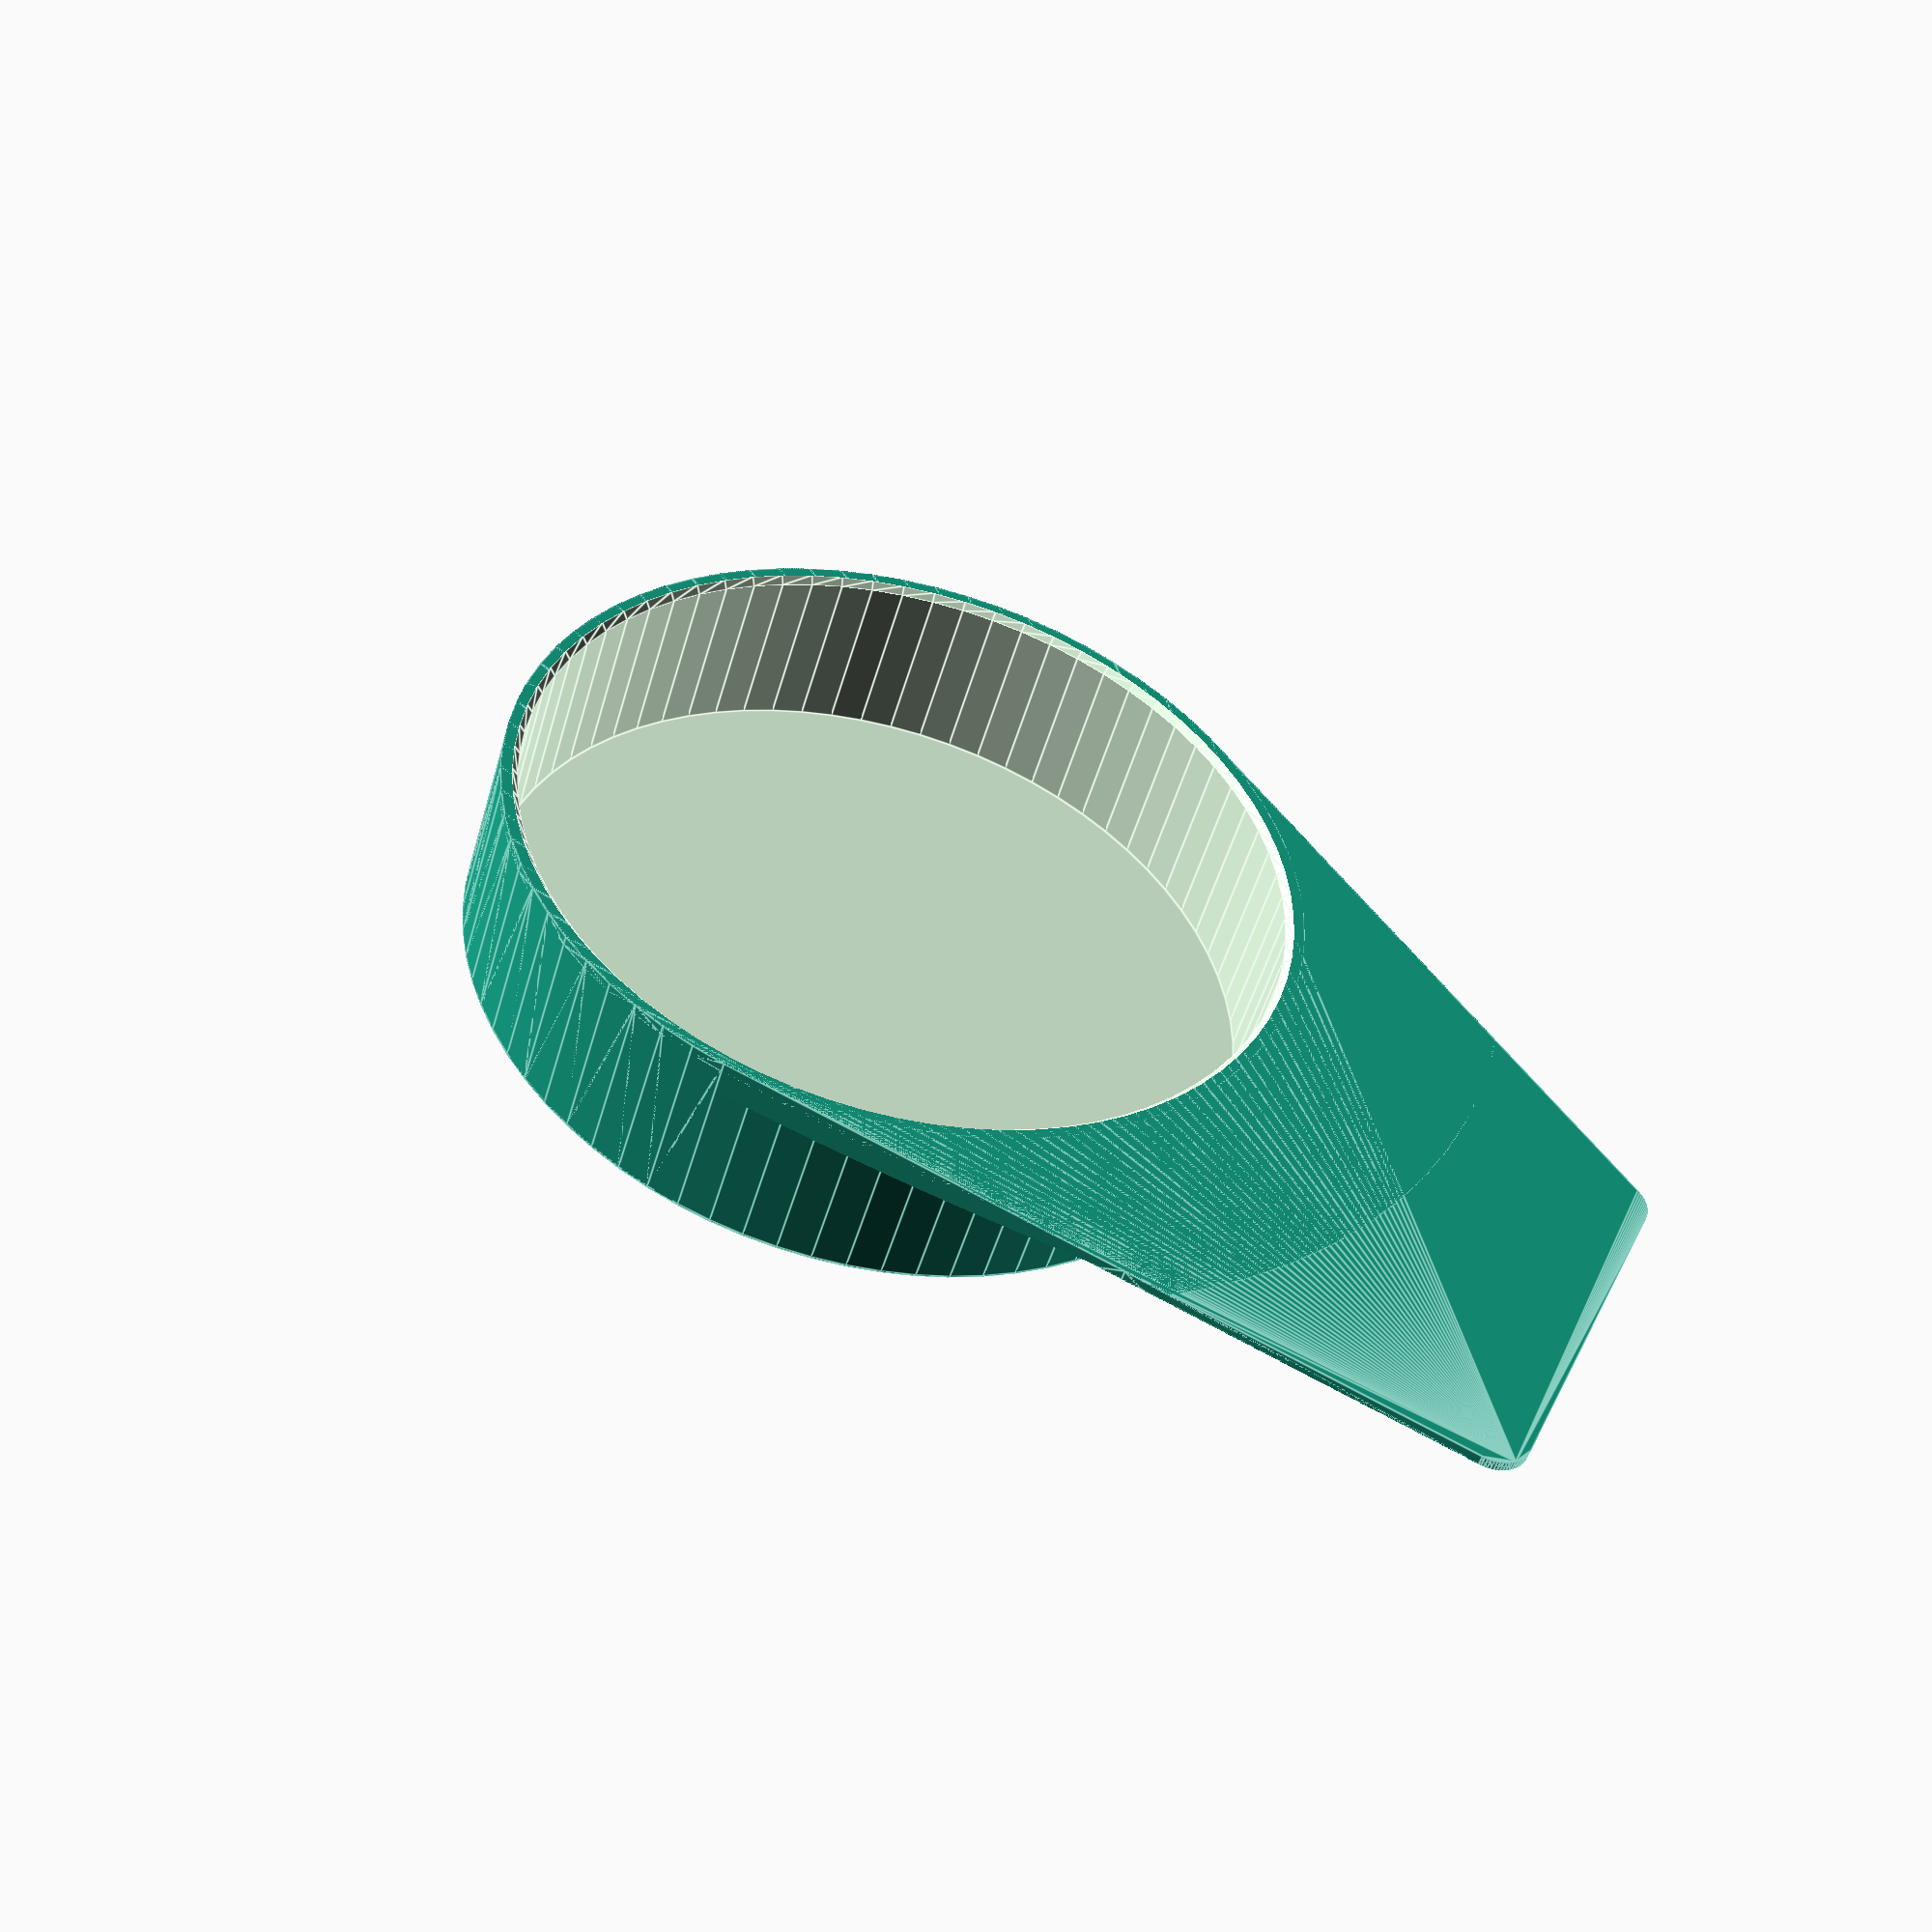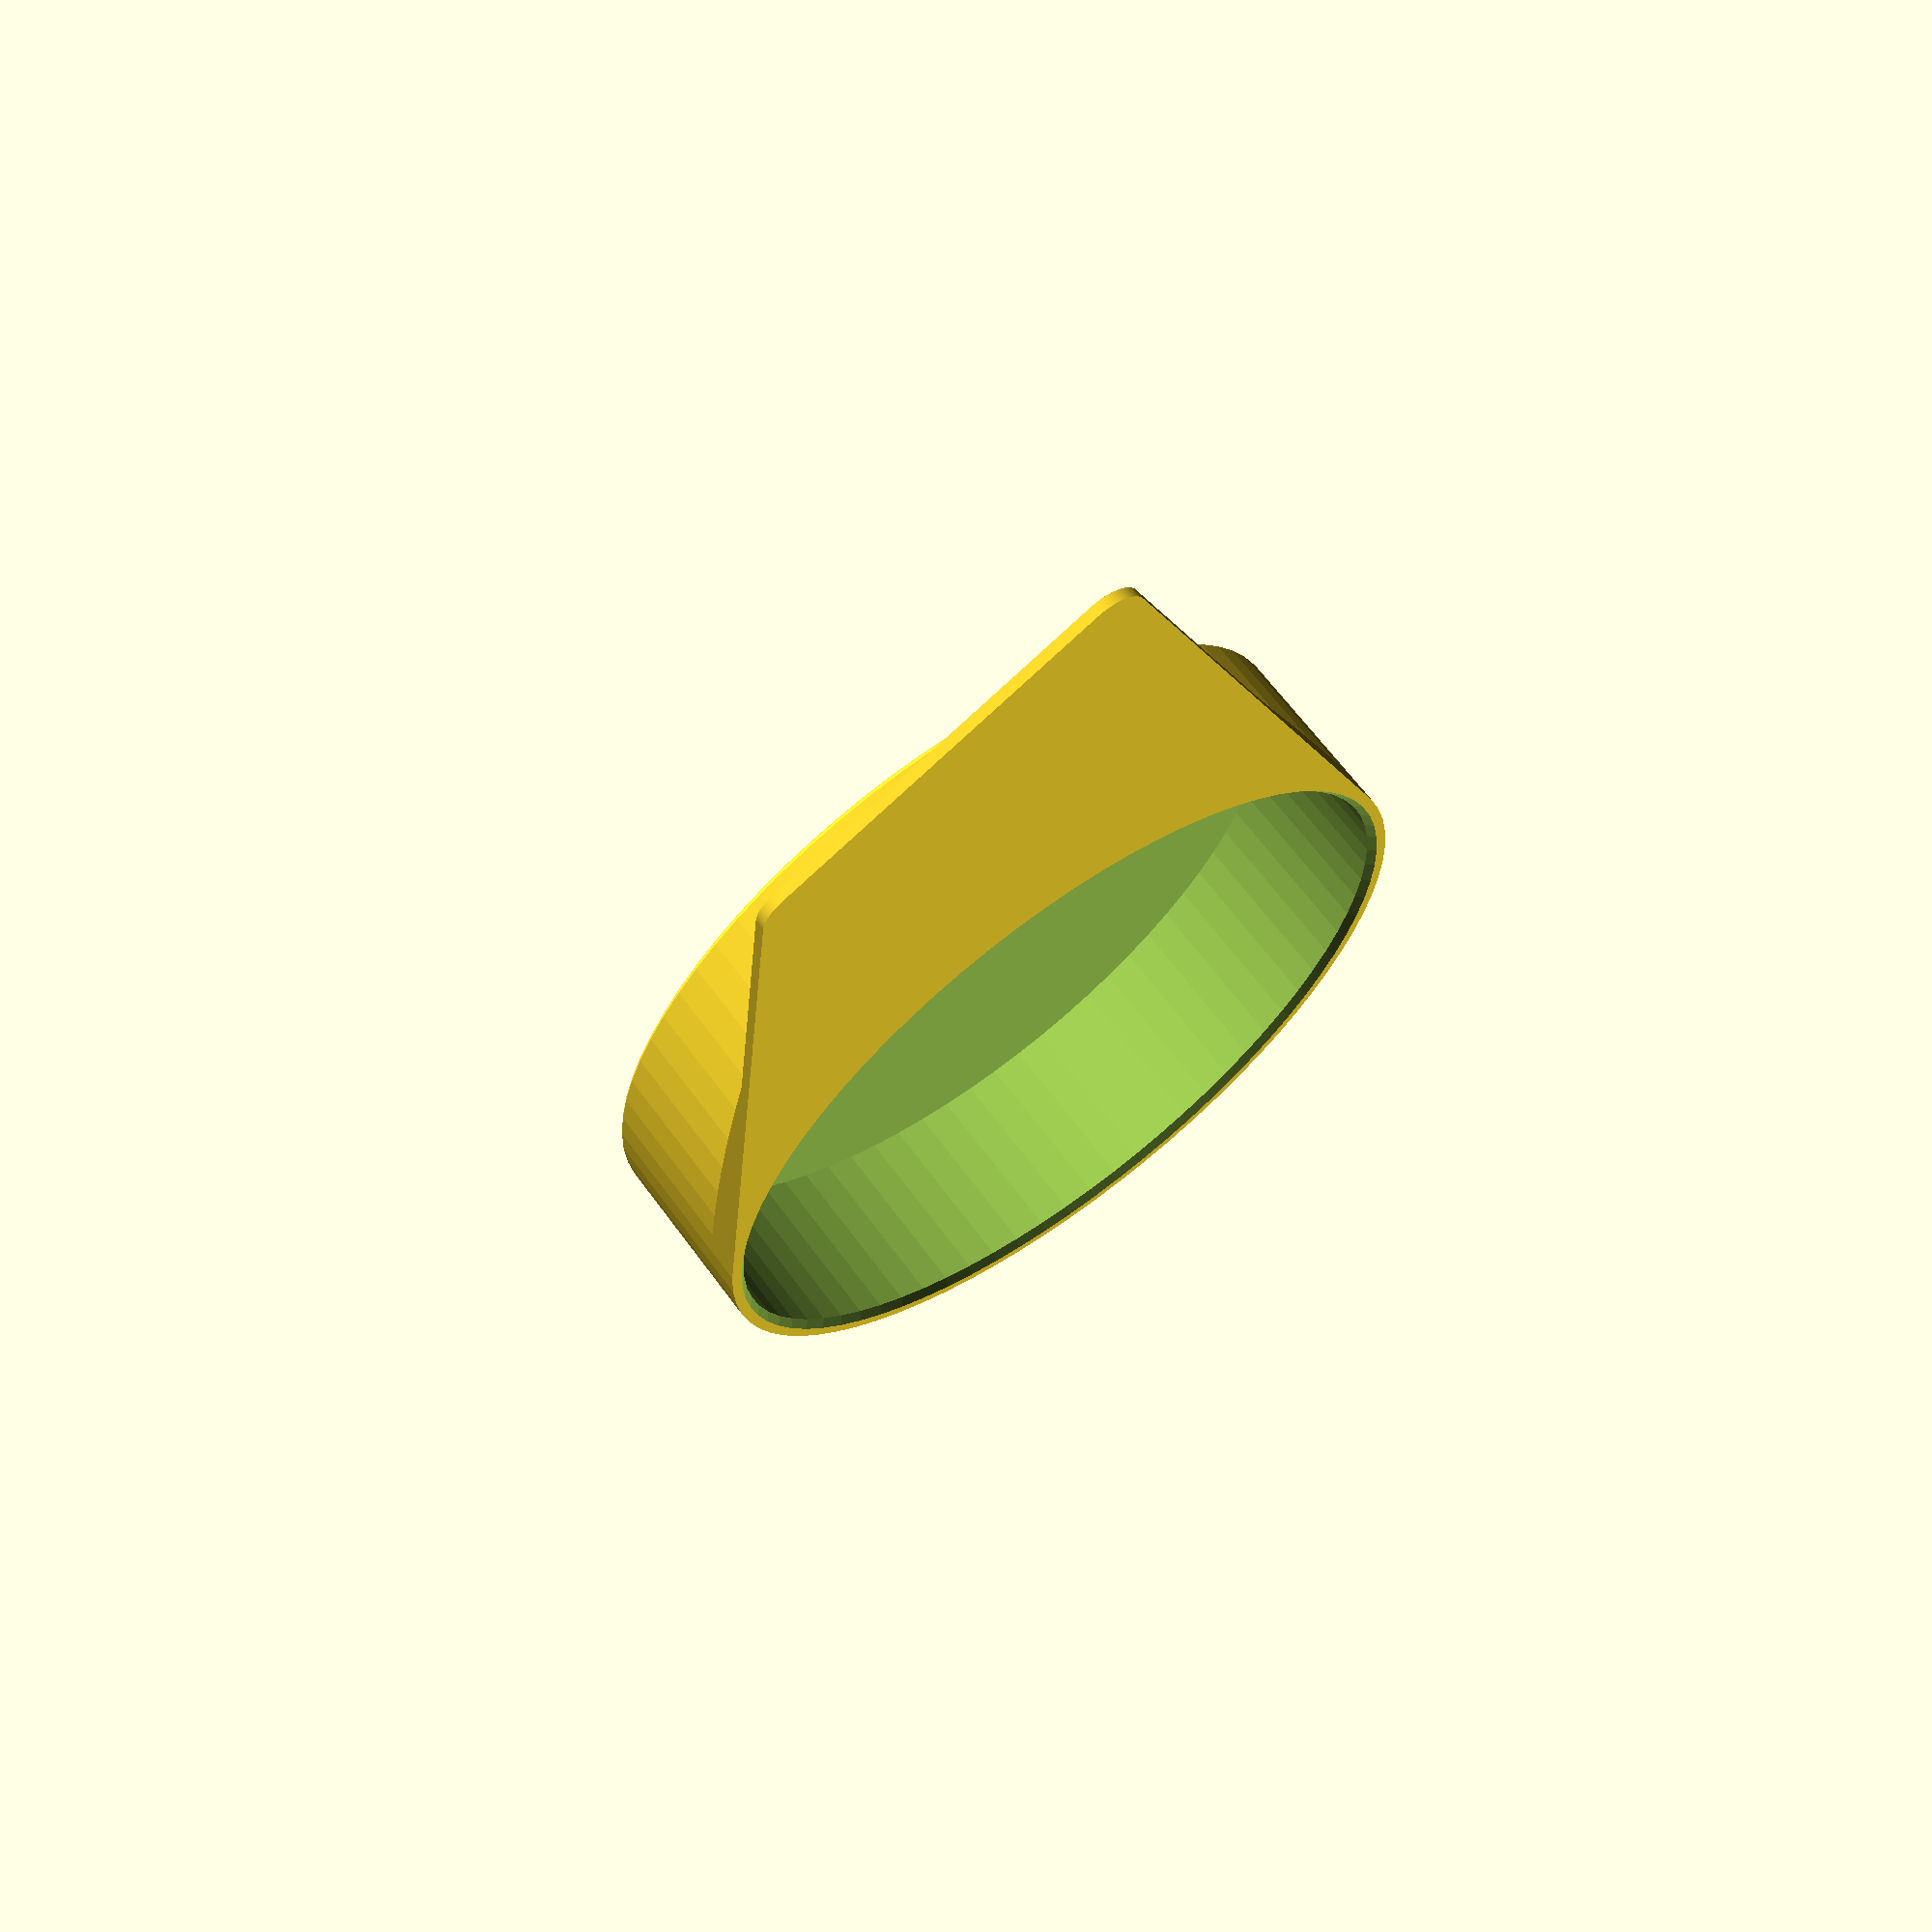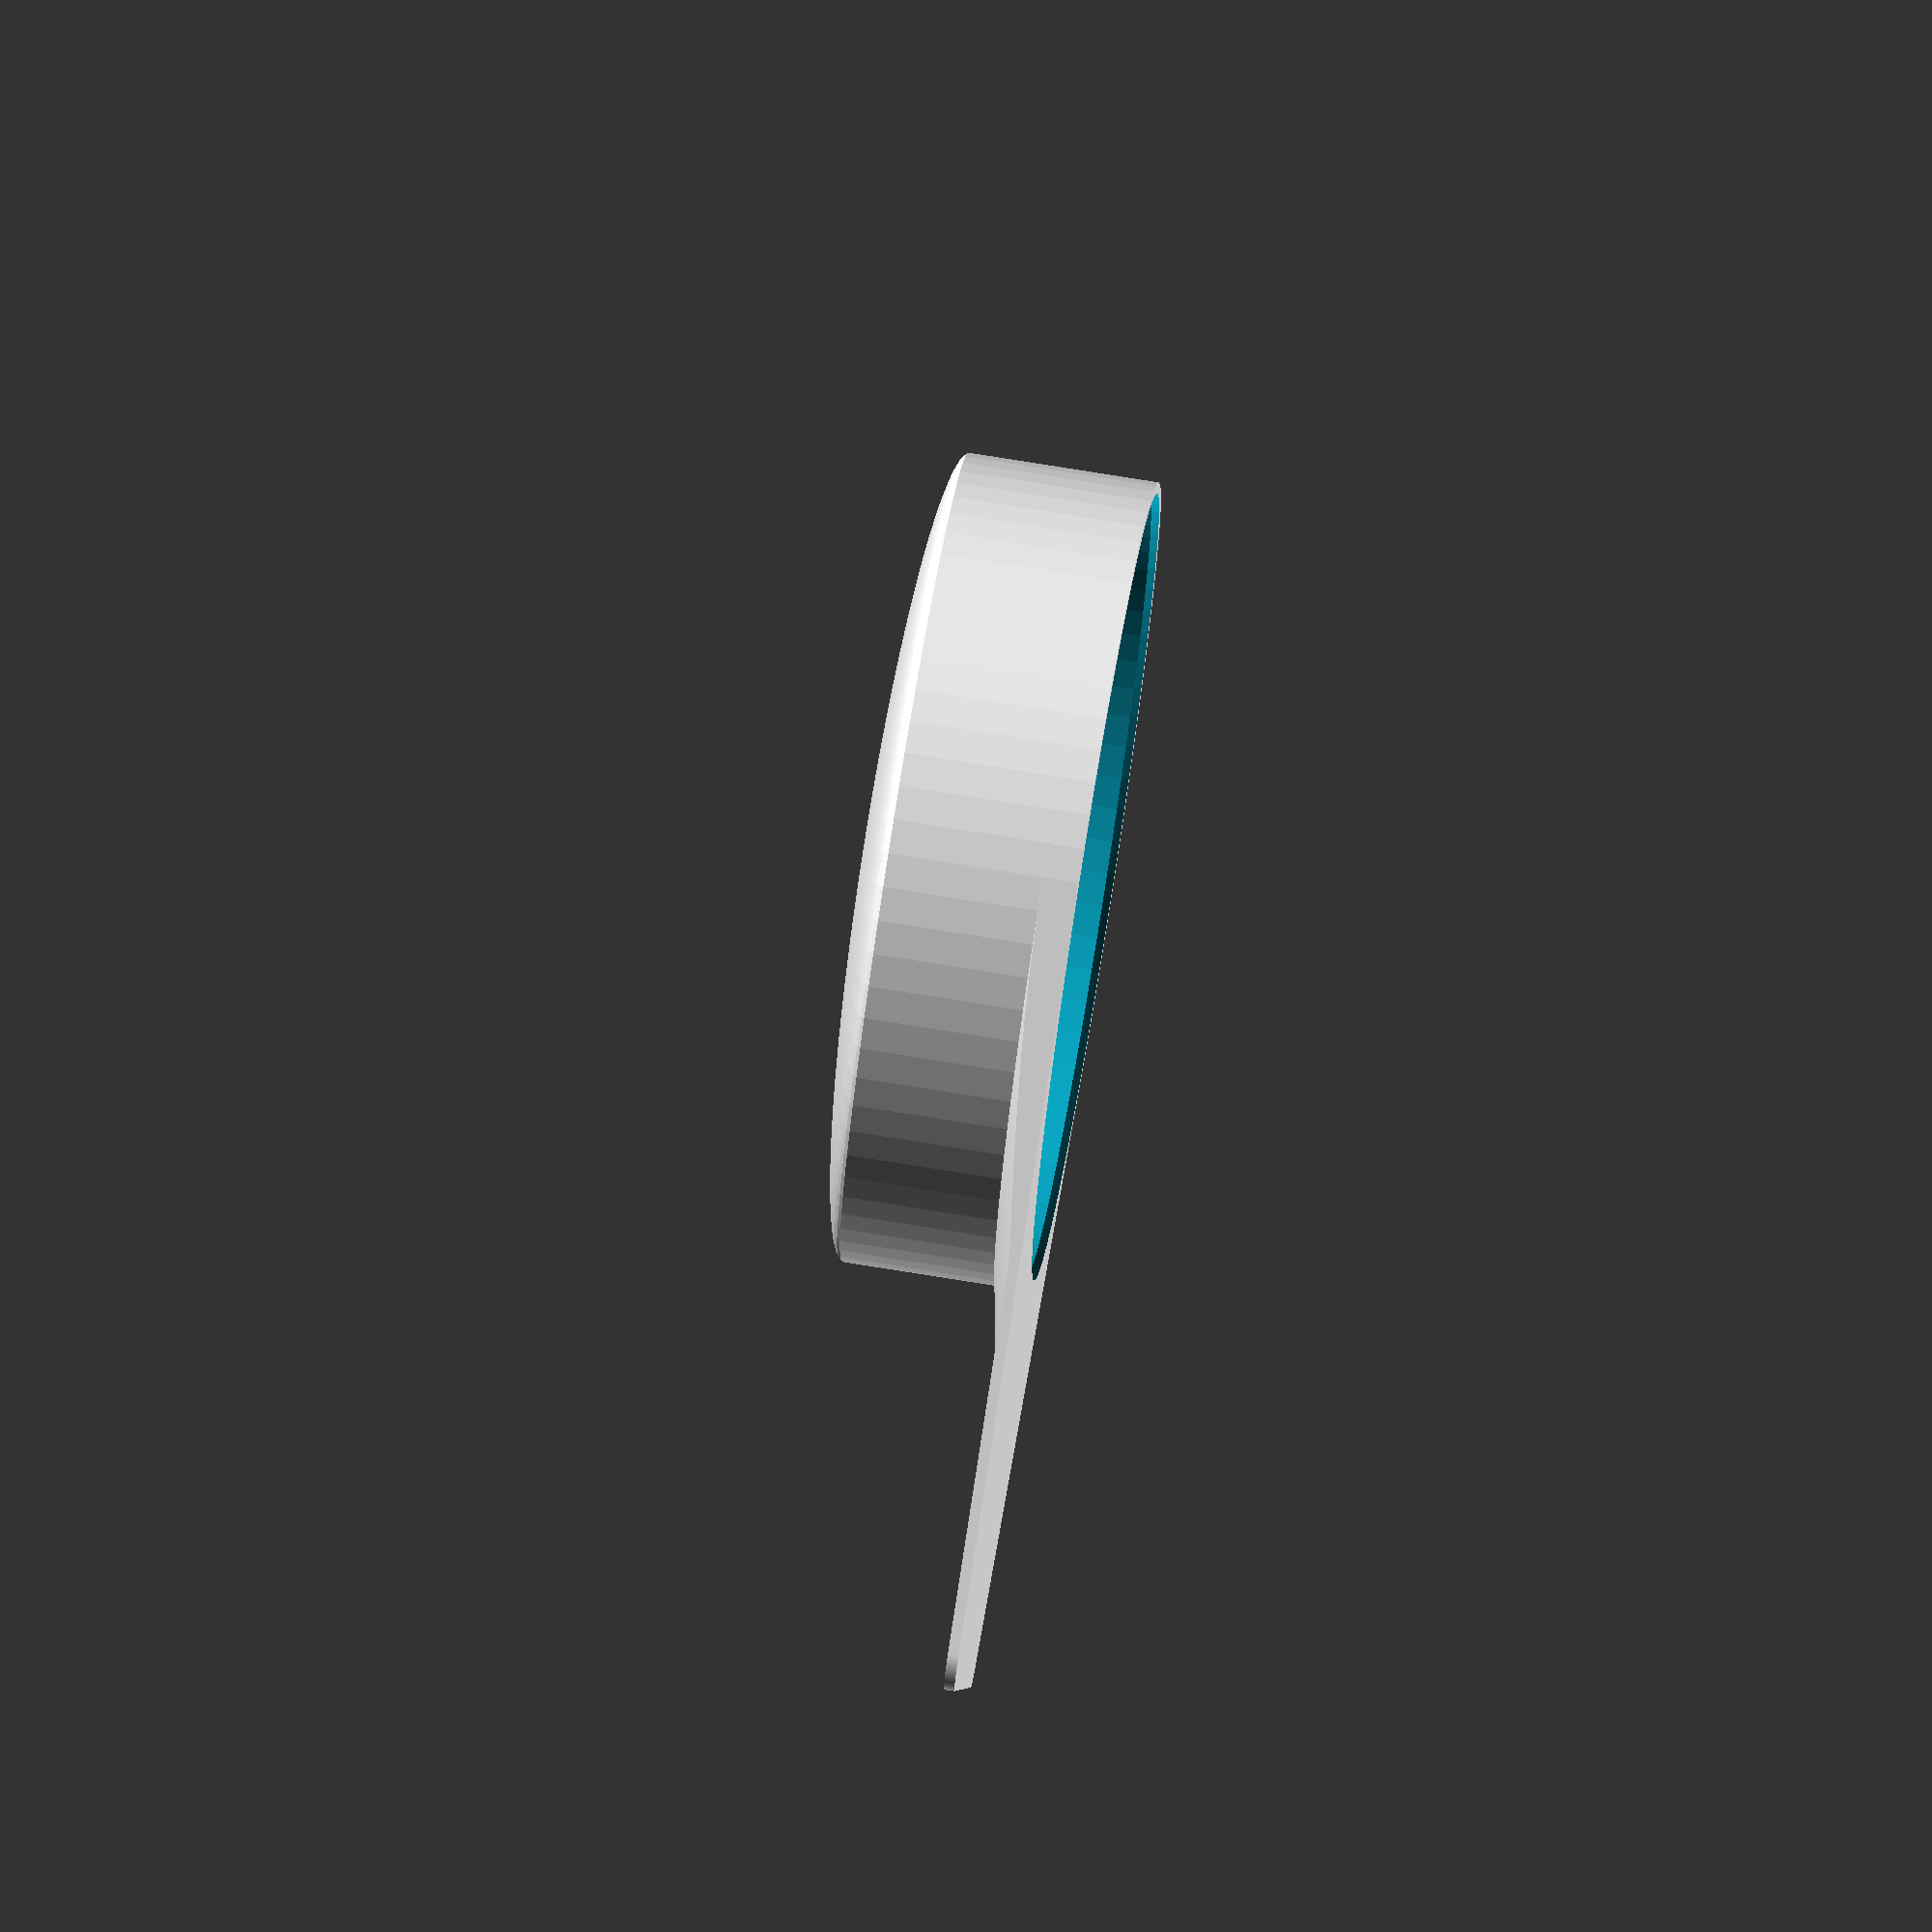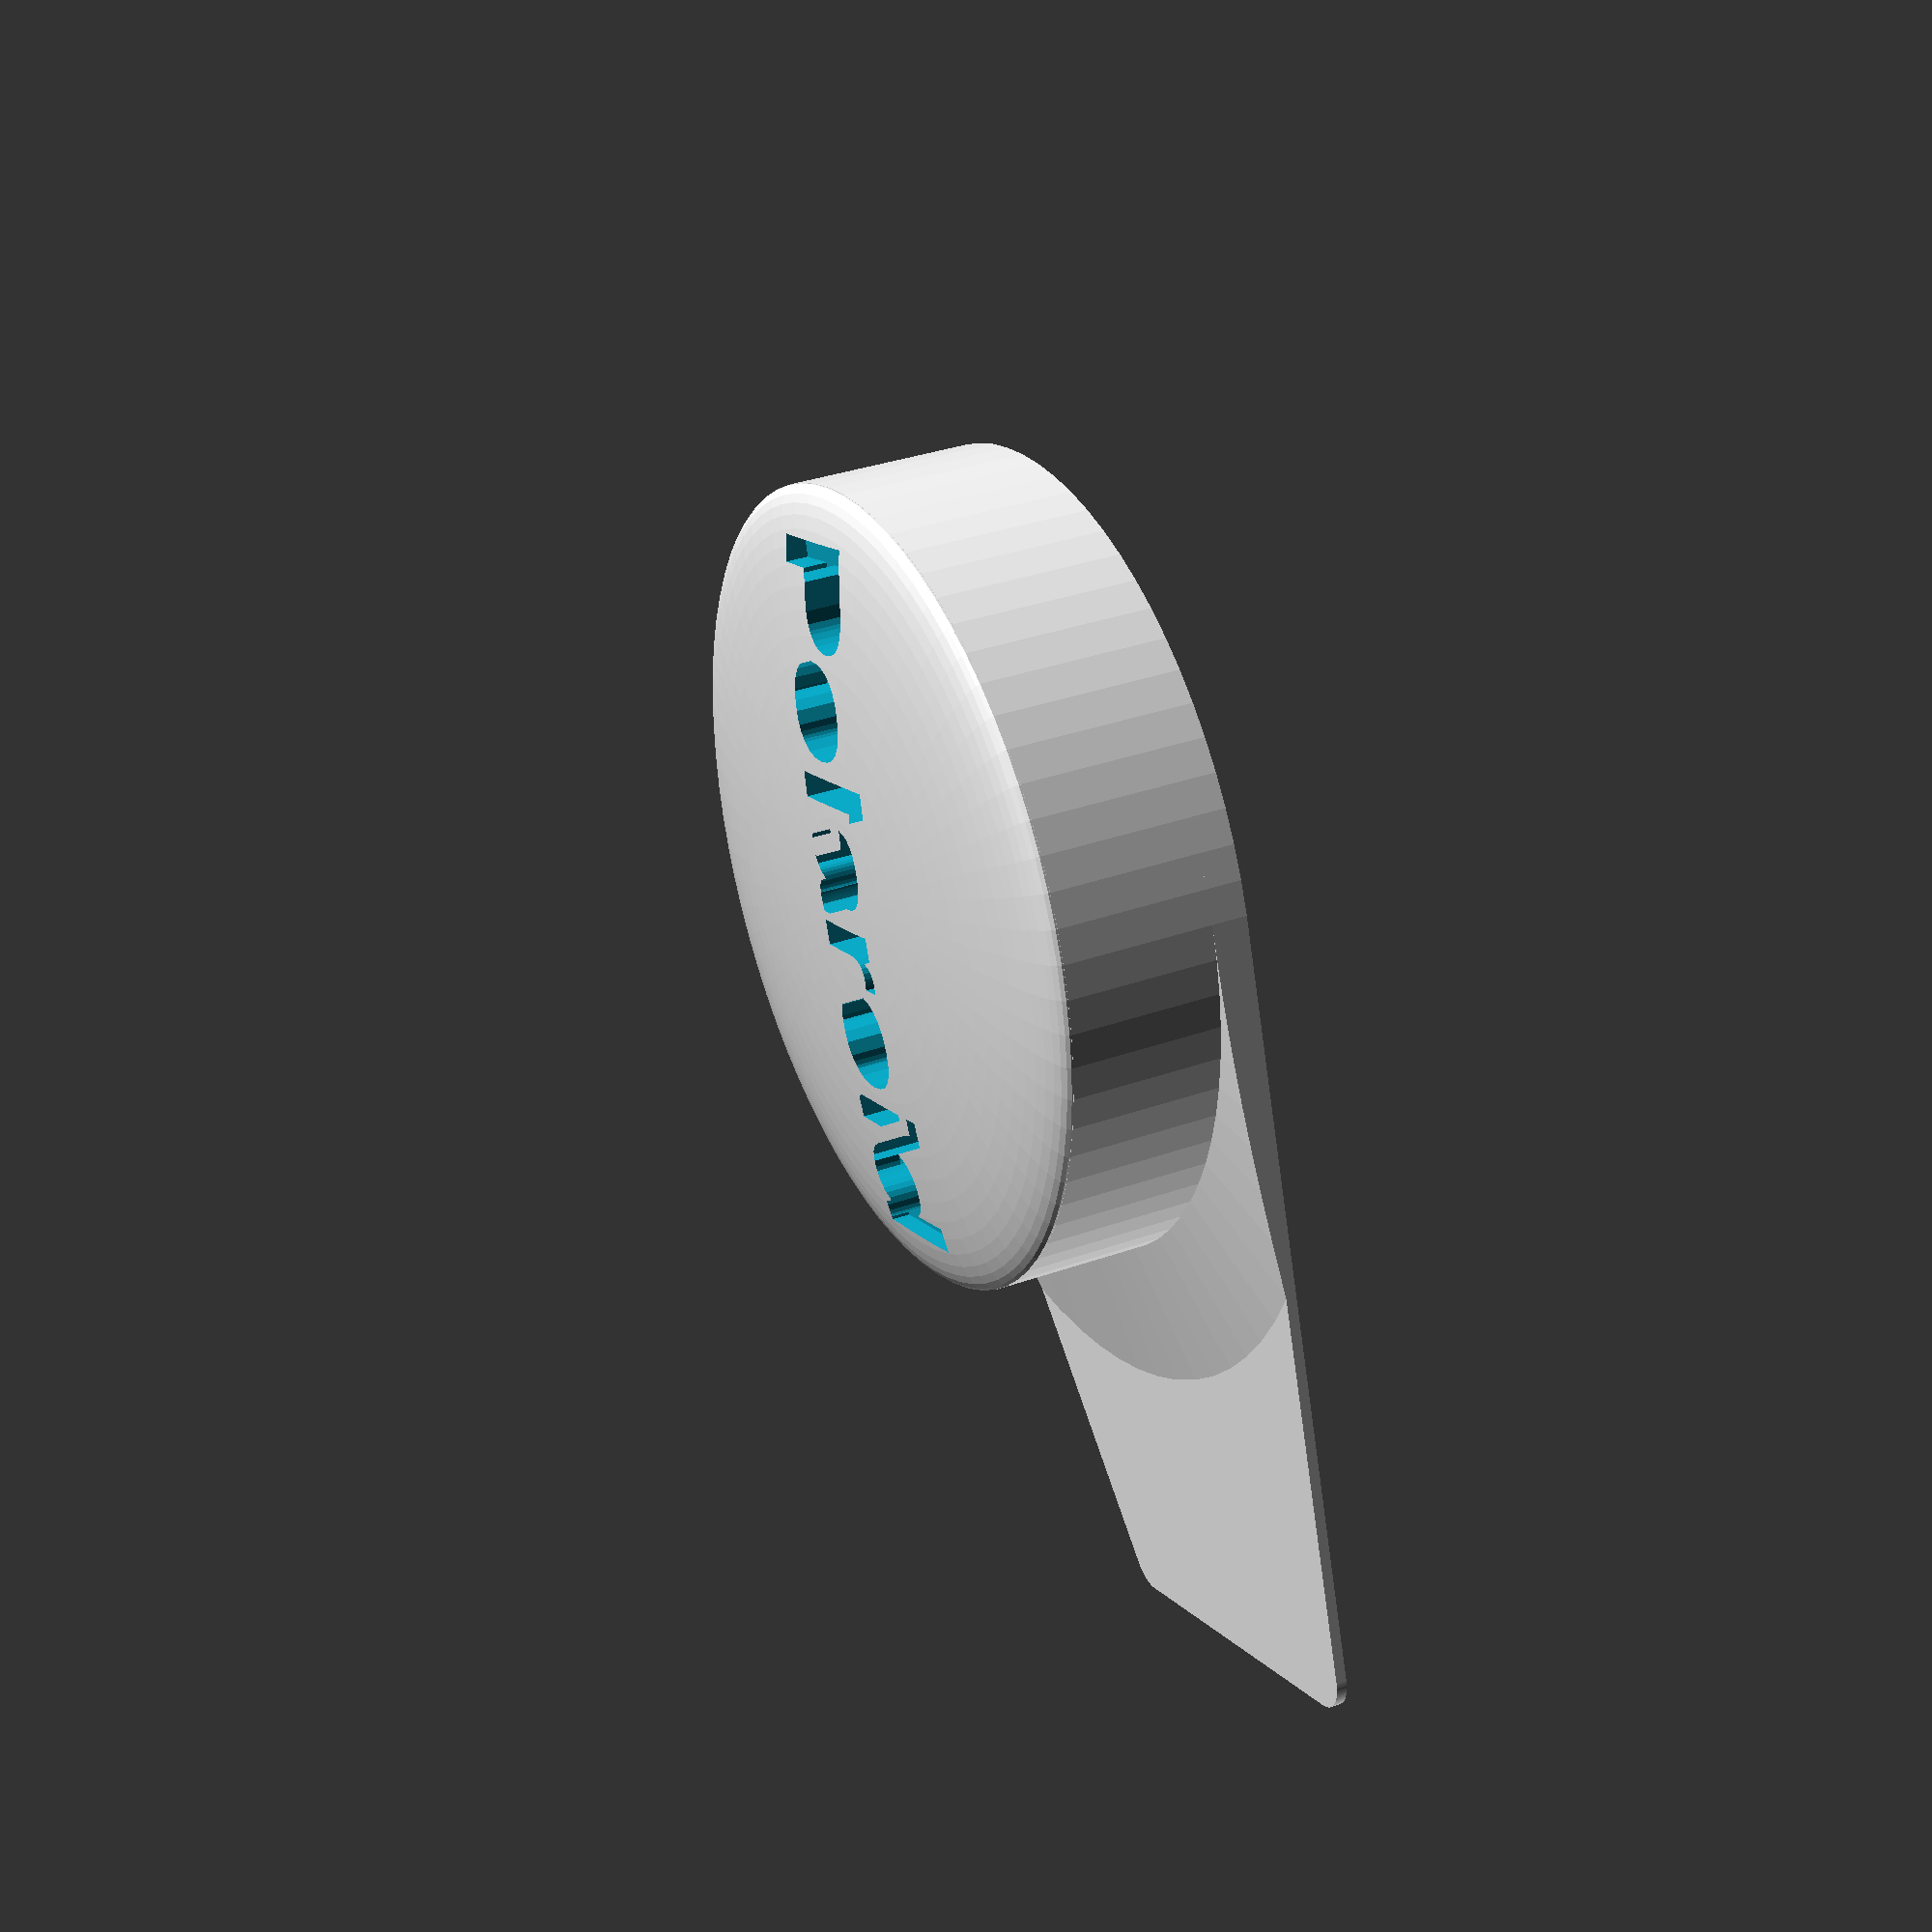
<openscad>
// Lens Cover For Polaroid Now Camera
// By Brian Khuu 2023
// Heavy remix of post cap by Seemomster from printables
// Ref: https://www.printables.com/model/220453-post-cap-openscad/files

/* [Viewfinder Cover Dimentions] */
viewfinder_size=20;
viewfinder_offset_from_lense=2;
viewfinder_cover_thickness=0.6;

// Enable Viewfinder Cover. Highly recommended to ensure users do not forget to remove the lens cover.
enable_viewfinder_cover = true;

/* [Lens Cover Dimentions] */
hole_height = 10;
inner_diameter = 43;
wall_thickness = 1;

/* [Lens Cover Smoothing] */
inner_chamfer = 0.4;
bulge_factor = 0.10;

/* [Smoothness] */
$fn = 75;

// Global Calcuation
height = hole_height + 0.5 * wall_thickness;
cap_outer_diameter = inner_diameter + wall_thickness * 2;

module lens_viewfinder_cover(hoffset=0)
{
    hull()
    {
        cylinder (d = cap_outer_diameter, h = viewfinder_cover_thickness+hoffset);
        translate([cap_outer_diameter/2,cap_outer_diameter/2-viewfinder_offset_from_lense-viewfinder_size,0])
        linear_extrude(height = viewfinder_cover_thickness+hoffset)
            offset(viewfinder_offset_from_lense)
                square([viewfinder_size,viewfinder_size]);
    }
}

module lens_cover(hoffset=0)
{
    difference(){
        union(){
            cylinder (d = cap_outer_diameter, h = height);
            translate([0,0,height])
                scale([1,1,bulge_factor])
                    sphere (d = inner_diameter + wall_thickness * 2);
            
            // Viewfinder Cover
            if (enable_viewfinder_cover)
            {
                lens_viewfinder_cover();
                intersection()
                {
                    lens_viewfinder_cover(10);
                    cylinder (d1 = cap_outer_diameter*1.5, d2 = cap_outer_diameter, h = viewfinder_offset_from_lense);
                }
            }
        }

        // Polaroid Text
        translate([0,0,hole_height+0.5])
            linear_extrude(height = 8)
                text("Polaroid", size = 7.5,
                   spacing=1,
                   font = str("Liberation Sans", ":style=Bold"),
                   valign = "center",
                   halign = "center",
                   $fn = 16);

        // Cap Inner
        cylinder (d = inner_diameter, h = hole_height);
        translate([0,0,-0.01])
            cylinder (d1 = inner_diameter + inner_chamfer * 2,d2 = inner_diameter, h = inner_chamfer);
    }
}

lens_cover();
</openscad>
<views>
elev=47.5 azim=156.1 roll=164.8 proj=p view=edges
elev=116.0 azim=113.8 roll=36.1 proj=p view=wireframe
elev=105.3 azim=196.1 roll=80.8 proj=o view=solid
elev=326.7 azim=71.5 roll=63.8 proj=p view=wireframe
</views>
